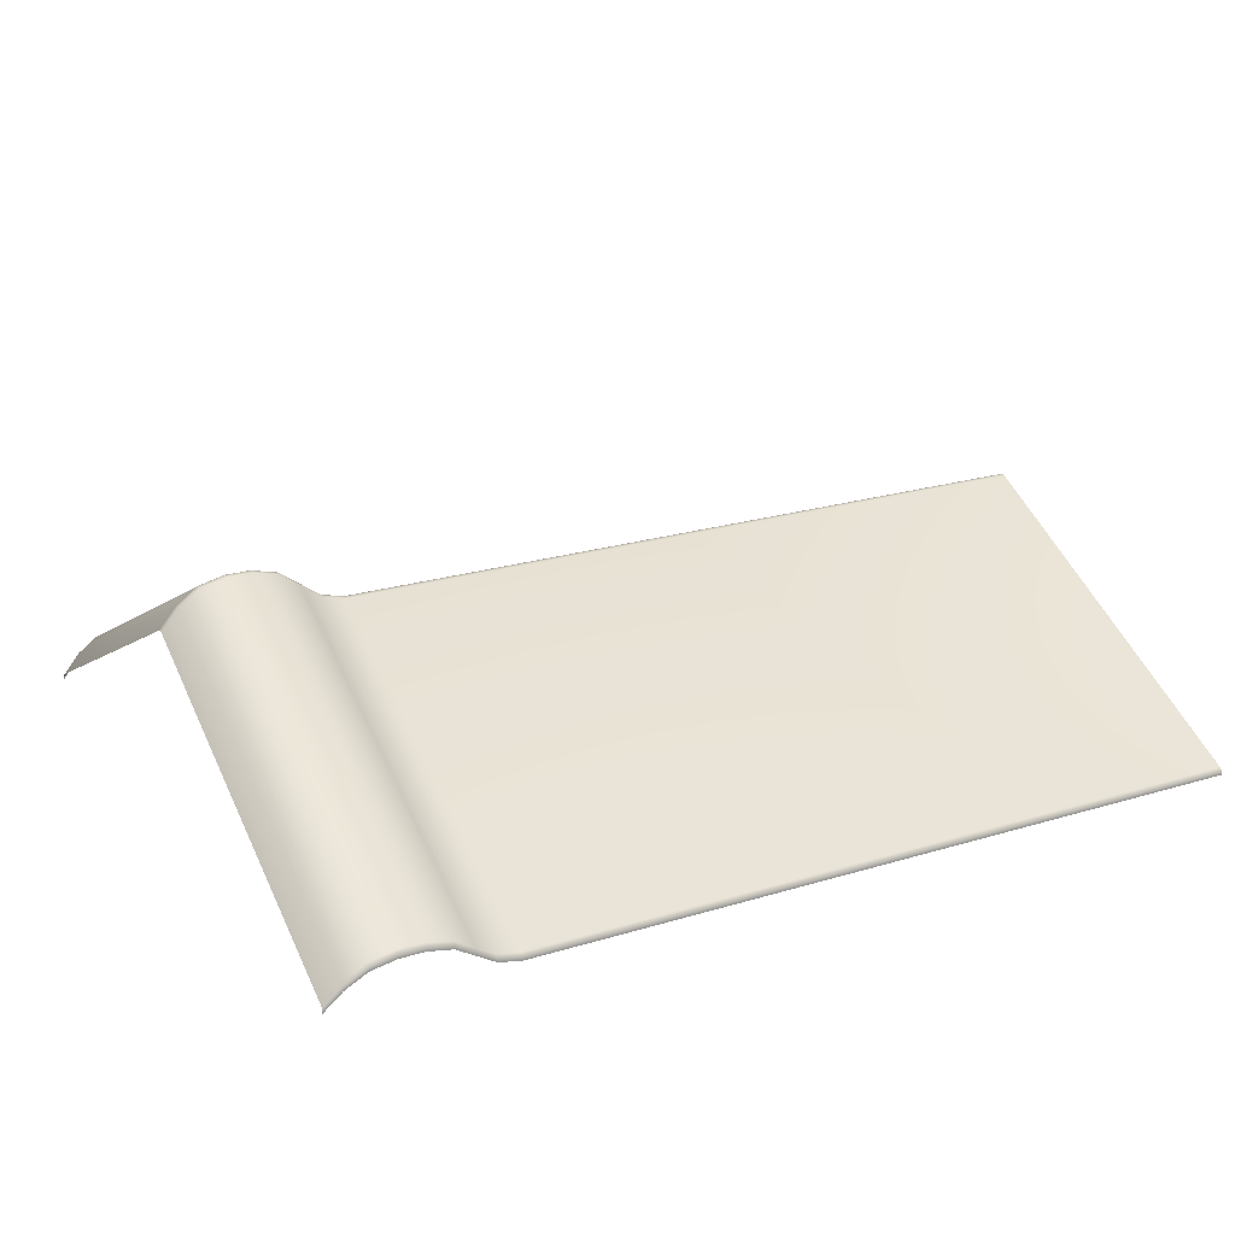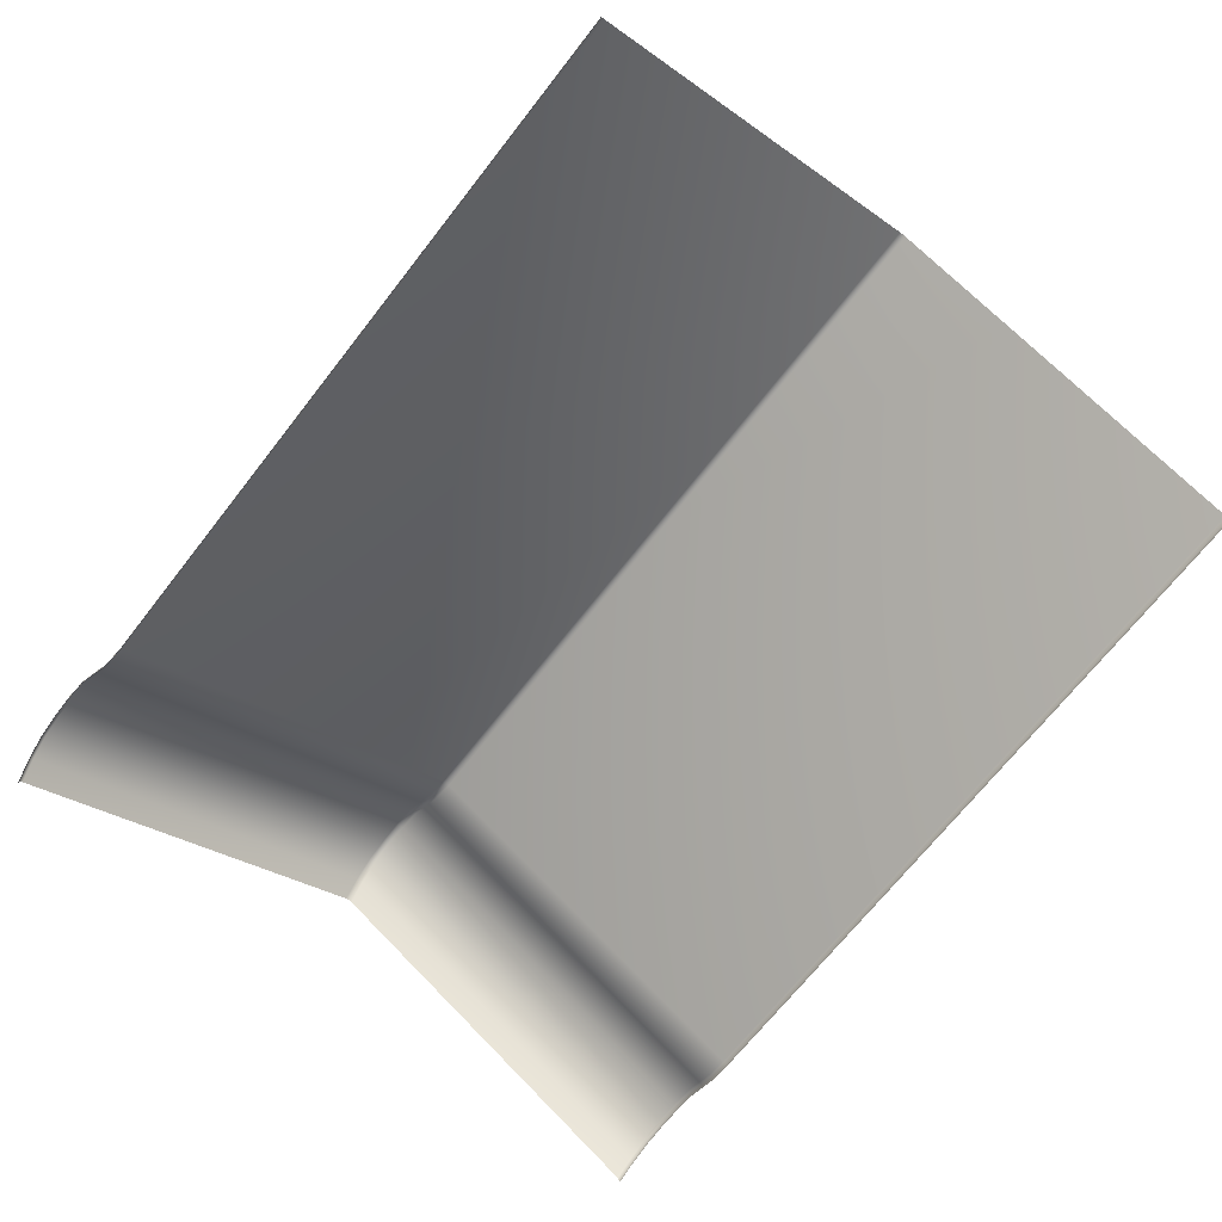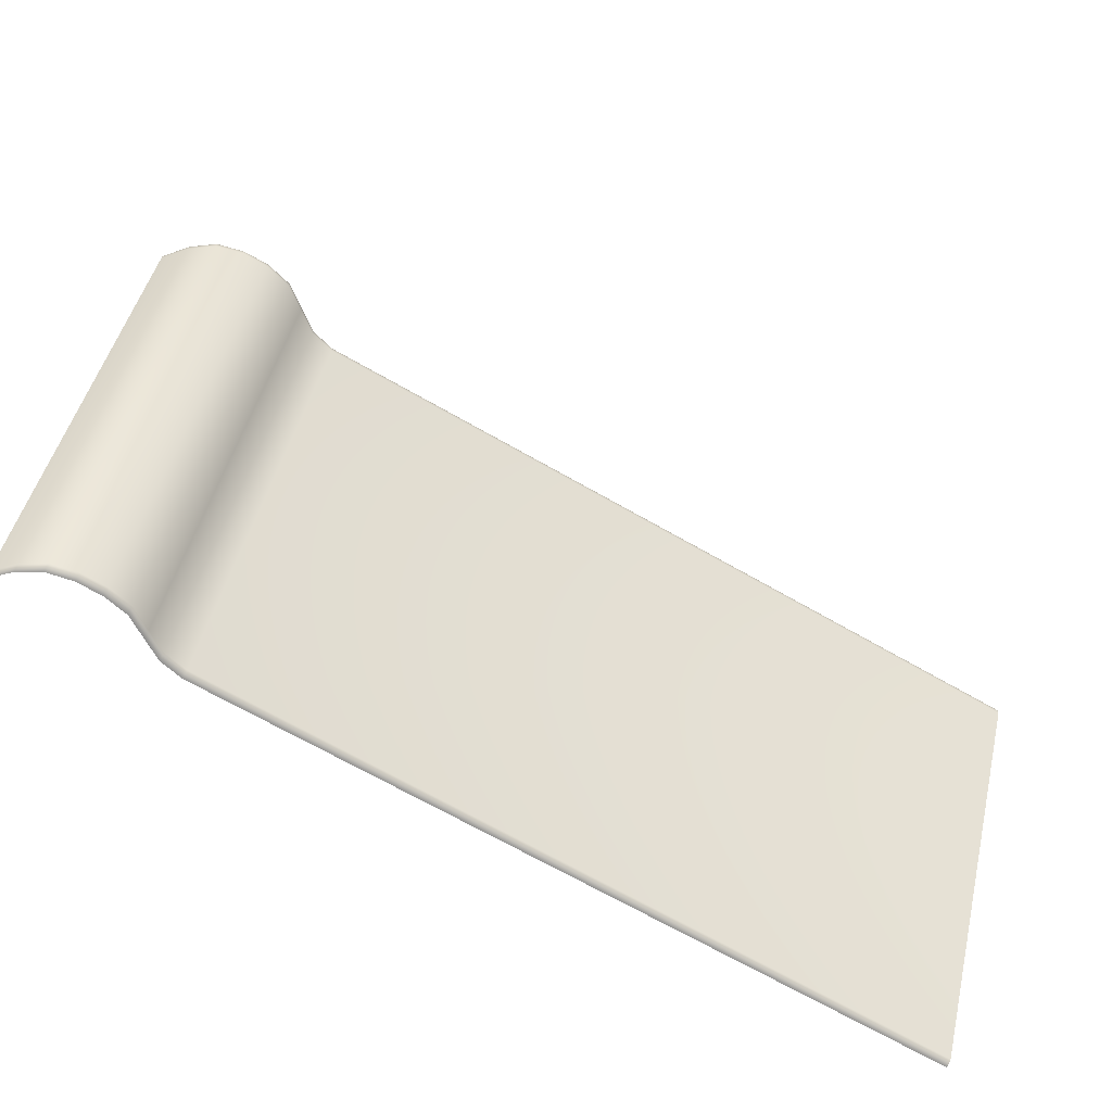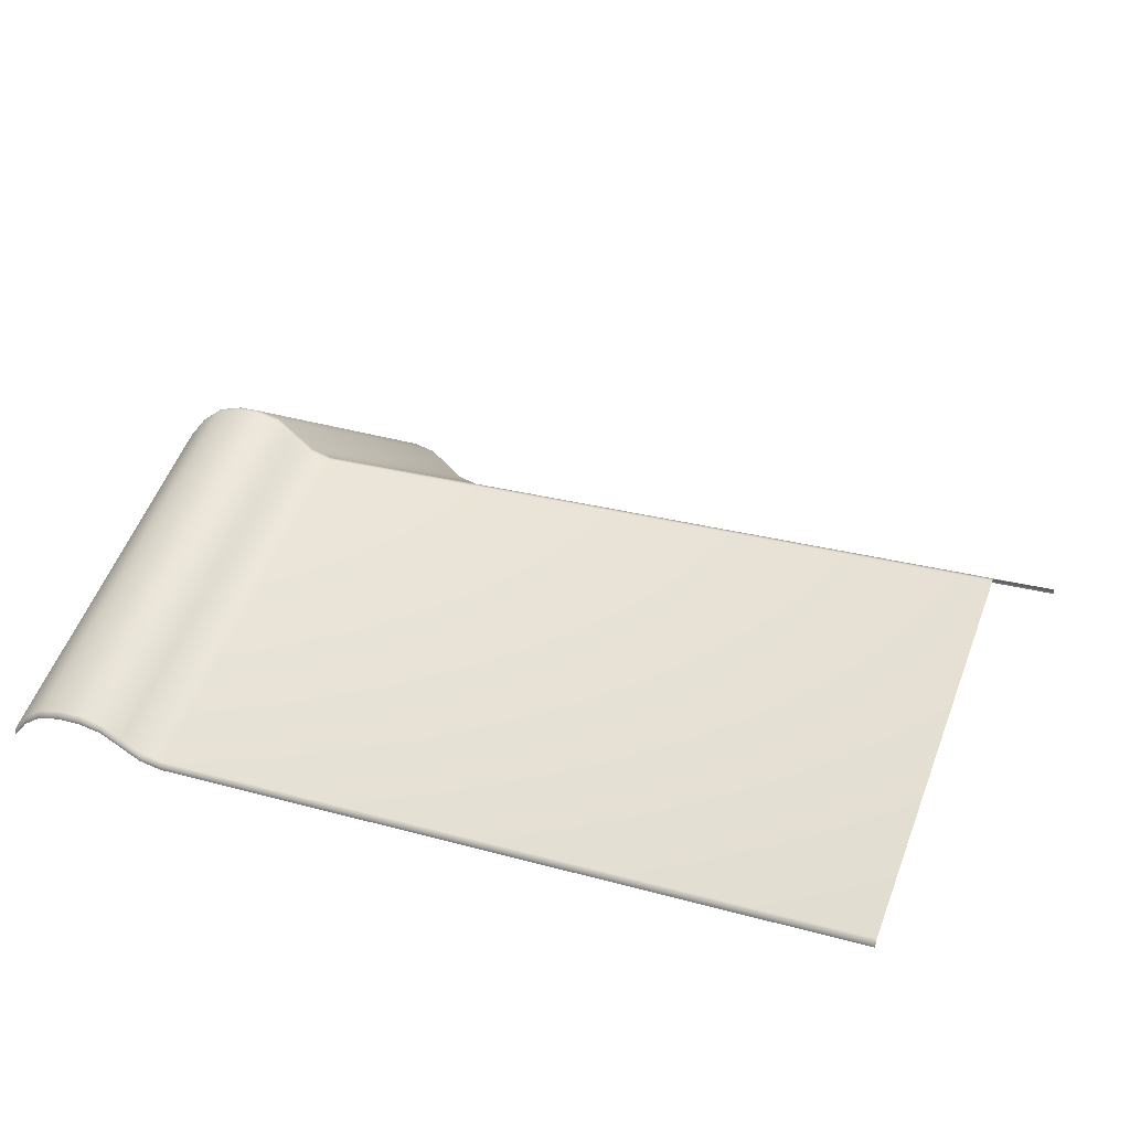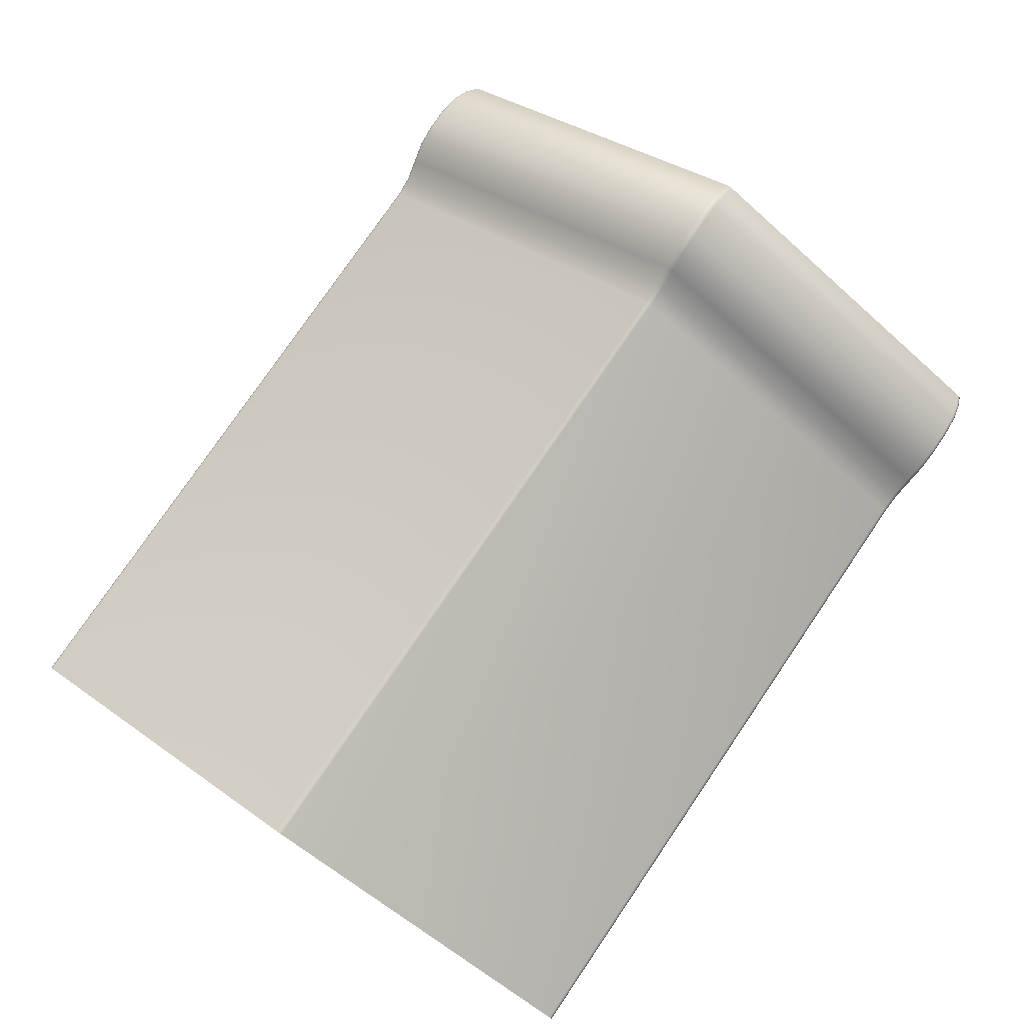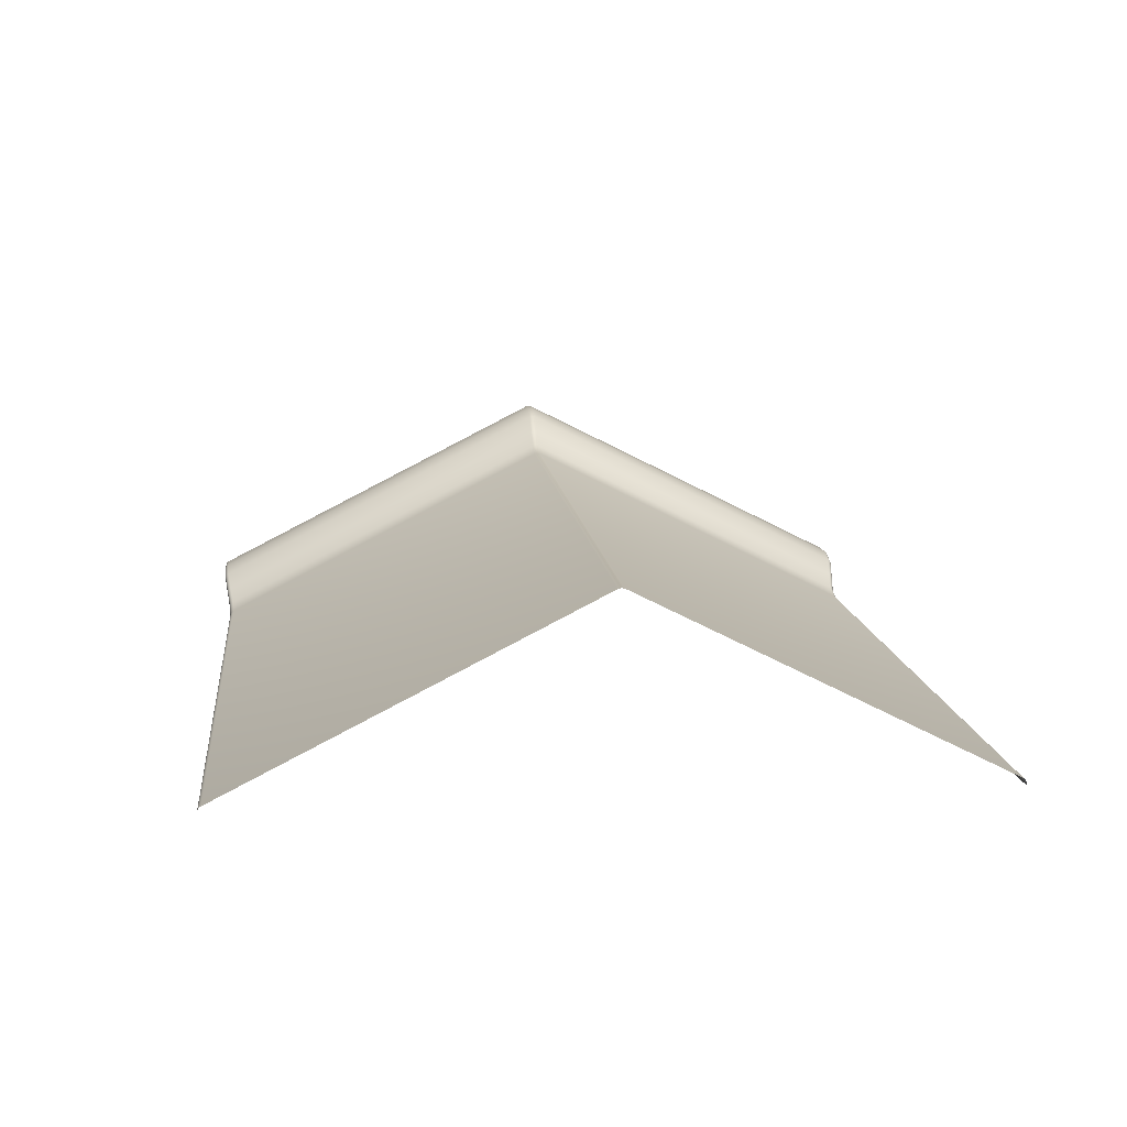
<metadata>
{"format":"obj","ext":"obj","renderer":"f3d","projection":"perspective","resolution":1024,"background":"white","views":[{"elev":22.4,"azim":152.2,"up":"+Y"},{"elev":-69.2,"azim":-128.0,"up":"+Y"},{"elev":-68.2,"azim":150.0,"up":"+Z"},{"elev":26.7,"azim":-156.6,"up":"+Y"},{"elev":78.1,"azim":-55.7,"up":"+Y"},{"elev":12.0,"azim":-96.3,"up":"+Y"}]}
</metadata>
<code>
o tile2_ridge
v -0.04161 -0.006183 -0.101
v -0.03626 -0.002689 -0.1018
v -0.03626 -0.003054 -0.1018
v -0.04161 -0.006557 -0.101
v -0.01715 0.002474 -0.1029
v -0.01039 0.000969 -0.1026
v -0.01039 0.000626 -0.1026
v -0.01715 0.002116 -0.1029
v -0.04798 -0.007642 -0.1007
v -0.04798 -0.008024 -0.1007
v -0.004728 -0.00273 -0.1018
v -0.004728 -0.003054 -0.1018
v -0.004728 -0.00273 0.1018
v -0.004728 -0.003054 0.1018
v 0 -0.008024 0.1007
v 0 -0.007713 0.1007
v -0.25 -0.007639 -0.1007
v -0.25 -0.008024 -0.1007
v -0.03059 0.00099 -0.1026
v -0.03059 0.000626 -0.1026
v -0.02383 0.00248 -0.1029
v -0.02383 0.002116 -0.1029
v -0.004729 0.04952 0.000975
v -0.004728 -0.001048 0.1008
v 0 -0.006018 0.09972
v 0 0.04399 0.000976
v -0.01714 0.05528 0.000969
v -0.01715 0.004121 0.102
v -0.01039 0.002631 0.1017
v -0.01039 0.05362 0.000972
v -0.25 0.04399 -0.000964
v -0.04798 0.04399 -0.000965
v -0.04798 -0.006019 -0.09972
v -0.25 -0.006019 -0.09972
v -0.01039 0.05362 -0.000972
v -0.004729 0.04952 -0.000975
v -0.004728 -0.001048 -0.1008
v -0.01039 0.002631 -0.1017
v -0.02384 0.05528 0.000968
v -0.02383 0.004121 0.102
v -0.03059 0.05362 -0.000968
v -0.02384 0.05528 -0.000968
v -0.02383 0.004121 -0.102
v -0.03059 0.002631 -0.1017
v -0.03625 0.04952 0.000968
v -0.03626 -0.001049 0.1008
v -0.03059 0.002631 0.1017
v -0.03059 0.05362 0.000968
v -0.04798 0.04399 0.000965
v -0.04798 -0.006019 0.09972
v -0.04161 -0.004552 0.1
v -0.04161 0.04562 0.000966
v -0.25 0.04399 0.000964
v -0.25 -0.006019 0.09972
v -0.04161 -0.006183 0.101
v -0.04161 -0.006557 0.101
v -0.03626 -0.003054 0.1018
v -0.03626 -0.002689 0.1018
v -0.01715 0.002474 0.1029
v -0.01715 0.002116 0.1029
v -0.01039 0.000626 0.1026
v -0.01039 0.000969 0.1026
v -0.04798 -0.007642 0.1007
v -0.04798 -0.008024 0.1007
v -0.25 -0.007639 0.1007
v -0.25 -0.008024 0.1007
v -0.03059 0.000626 0.1026
v -0.03059 0.00099 0.1026
v -0.02383 0.00248 0.1029
v -0.02383 0.002116 0.1029
v -0.01714 0.05528 -0.000969
v -0.01715 0.004121 -0.102
v 0 0.04399 -0.000976
v 0 -0.006018 -0.09972
v 0 -0.007713 -0.1007
v 0 -0.008024 -0.1007
v -0.03625 0.04952 -0.000968
v -0.03626 -0.001049 -0.1008
v -0.04161 0.04562 -0.000966
v -0.04161 -0.004552 -0.1
v -0.25 0.04414 -0.000522
v -0.048 0.04414 -0.000522
v -0.25 0.04419 0
v -0.04801 0.04419 0
v -0.25 0.04414 0.000522
v -0.048 0.04414 0.000522
v -0.04166 0.04574 -0.000523
v -0.03633 0.04962 -0.000524
v -0.04168 0.04578 0
v -0.03635 0.04966 0
v -0.04166 0.04574 0.000523
v -0.03633 0.04962 0.000524
v -0.03065 0.05374 -0.000524
v -0.02386 0.05542 -0.000524
v -0.03067 0.05378 0
v -0.02387 0.05547 0
v -0.03065 0.05374 0.000524
v -0.02386 0.05542 0.000524
v -0.01712 0.05542 -0.000524
v -0.01712 0.05547 0
v -0.01712 0.05542 0.000524
v 0 0.04414 0.000528
v -0.004656 0.0496 0.000527
v 0 0.04419 0
v -0.00463 0.04963 0
v 0 0.04414 -0.000528
v -0.004656 0.0496 -0.000527
v -0.01034 0.05374 0.000526
v -0.01032 0.05378 0
v -0.01034 0.05374 -0.000526
v -0.01715 0.002956 -0.1029
v -0.01039 0.001457 -0.1025
v -0.01715 0.003439 -0.1027
v -0.01039 0.001944 -0.1023
v -0.01715 0.003848 -0.1024
v -0.01039 0.002356 -0.102
v -0.004728 -0.002235 -0.1017
v -0.004728 -0.001741 -0.1015
v -0.004728 -0.001324 -0.1012
v 0 -0.007212 -0.1006
v 0 -0.006715 -0.1004
v 0 -0.006295 -0.1001
v -0.03626 -0.002209 -0.1017
v -0.03059 0.00147 -0.1025
v -0.03626 -0.001729 -0.1015
v -0.03059 0.00195 -0.1023
v -0.03626 -0.001322 -0.1012
v -0.03059 0.002358 -0.102
v -0.02383 0.00296 -0.1029
v -0.02383 0.003441 -0.1027
v -0.02383 0.003848 -0.1024
v -0.04798 -0.007169 -0.1006
v -0.04161 -0.005707 -0.1009
v -0.04798 -0.006694 -0.1004
v -0.04161 -0.00523 -0.1007
v -0.04798 -0.006291 -0.1001
v -0.04161 -0.004824 -0.1004
v -0.25 -0.007167 -0.1006
v -0.25 -0.006693 -0.1004
v -0.25 -0.006291 -0.1001
v -0.01715 0.003848 0.1024
v -0.01039 0.002356 0.102
v -0.01715 0.003439 0.1027
v -0.01039 0.001944 0.1023
v -0.01715 0.002956 0.1029
v -0.01039 0.001457 0.1025
v -0.004728 -0.001324 0.1012
v -0.004728 -0.001741 0.1015
v -0.004728 -0.002235 0.1017
v 0 -0.006295 0.1001
v 0 -0.006715 0.1004
v 0 -0.007212 0.1006
v -0.03626 -0.001322 0.1012
v -0.03059 0.002358 0.102
v -0.03626 -0.001729 0.1015
v -0.03059 0.00195 0.1023
v -0.03626 -0.002209 0.1017
v -0.03059 0.00147 0.1025
v -0.02383 0.003848 0.1024
v -0.02383 0.003441 0.1027
v -0.02383 0.00296 0.1029
v -0.04798 -0.006291 0.1001
v -0.04161 -0.004824 0.1004
v -0.04798 -0.006694 0.1004
v -0.04161 -0.00523 0.1007
v -0.04798 -0.007169 0.1006
v -0.04161 -0.005707 0.1009
v -0.25 -0.006291 0.1001
v -0.25 -0.006693 0.1004
v -0.25 -0.007167 0.1006
f 1 2 3 4
f 5 6 7 8
f 9 1 4 10
f 6 11 12 7
f 13 14 15 16
f 17 9 10 18
f 2 19 20 3
f 21 5 8 22
f 19 21 22 20
f 23 24 25 26
f 27 28 29 30
f 31 32 33 34
f 35 36 37 38
f 39 40 28 27
f 41 42 43 44
f 45 46 47 48
f 49 50 51 52
f 53 54 50 49
f 55 56 57 58
f 59 60 61 62
f 63 64 56 55
f 62 61 14 13
f 65 66 64 63
f 58 57 67 68
f 69 70 60 59
f 68 67 70 69
f 30 29 24 23
f 71 35 38 72
f 36 73 74 37
f 48 47 40 39
f 11 75 76 12
f 52 51 46 45
f 77 41 44 78
f 32 79 80 33
f 42 71 72 43
f 32 31 81 82
f 82 81 83 84
f 84 83 85 86
f 86 85 53 49
f 77 79 87 88
f 88 87 89 90
f 90 89 91 92
f 92 91 52 45
f 42 41 93 94
f 94 93 95 96
f 96 95 97 98
f 98 97 48 39
f 79 32 82 87
f 87 82 84 89
f 89 84 86 91
f 91 86 49 52
f 71 42 94 99
f 99 94 96 100
f 100 96 98 101
f 101 98 39 27
f 41 77 88 93
f 93 88 90 95
f 95 90 92 97
f 97 92 45 48
f 23 26 102 103
f 103 102 104 105
f 105 104 106 107
f 107 106 73 36
f 30 23 103 108
f 108 103 105 109
f 109 105 107 110
f 110 107 36 35
f 27 30 108 101
f 101 108 109 100
f 100 109 110 99
f 99 110 35 71
f 6 5 111 112
f 112 111 113 114
f 114 113 115 116
f 116 115 72 38
f 11 6 112 117
f 117 112 114 118
f 118 114 116 119
f 119 116 38 37
f 75 11 117 120
f 120 117 118 121
f 121 118 119 122
f 122 119 37 74
f 19 2 123 124
f 124 123 125 126
f 126 125 127 128
f 128 127 78 44
f 5 21 129 111
f 111 129 130 113
f 113 130 131 115
f 115 131 43 72
f 1 9 132 133
f 133 132 134 135
f 135 134 136 137
f 137 136 33 80
f 21 19 124 129
f 129 124 126 130
f 130 126 128 131
f 131 128 44 43
f 2 1 133 123
f 123 133 135 125
f 125 135 137 127
f 127 137 80 78
f 9 17 138 132
f 132 138 139 134
f 134 139 140 136
f 136 140 34 33
f 29 28 141 142
f 142 141 143 144
f 144 143 145 146
f 146 145 59 62
f 24 29 142 147
f 147 142 144 148
f 148 144 146 149
f 149 146 62 13
f 25 24 147 150
f 150 147 148 151
f 151 148 149 152
f 152 149 13 16
f 47 46 153 154
f 154 153 155 156
f 156 155 157 158
f 158 157 58 68
f 28 40 159 141
f 141 159 160 143
f 143 160 161 145
f 145 161 69 59
f 51 50 162 163
f 163 162 164 165
f 165 164 166 167
f 167 166 63 55
f 40 47 154 159
f 159 154 156 160
f 160 156 158 161
f 161 158 68 69
f 46 51 163 153
f 153 163 165 155
f 155 165 167 157
f 157 167 55 58
f 50 54 168 162
f 162 168 169 164
f 164 169 170 166
f 166 170 65 63
f 79 77 78 80

</code>
